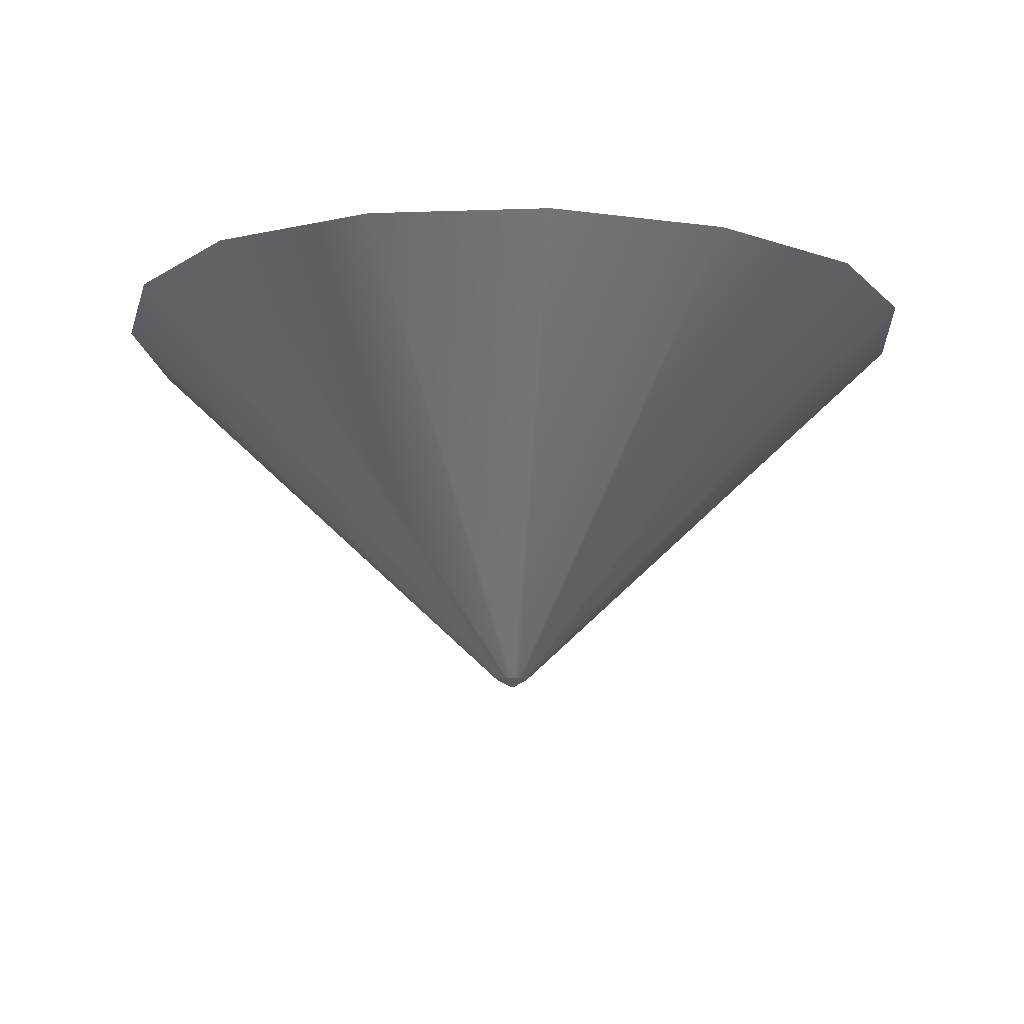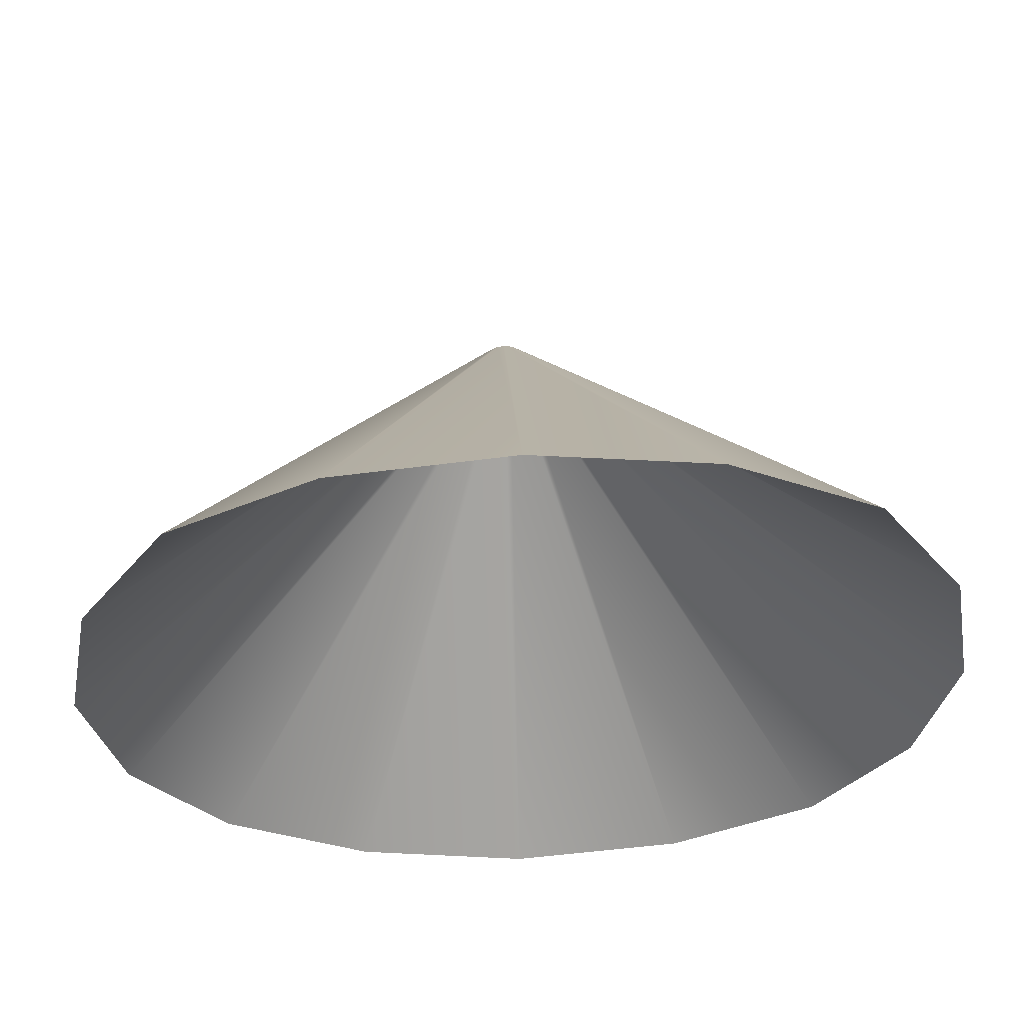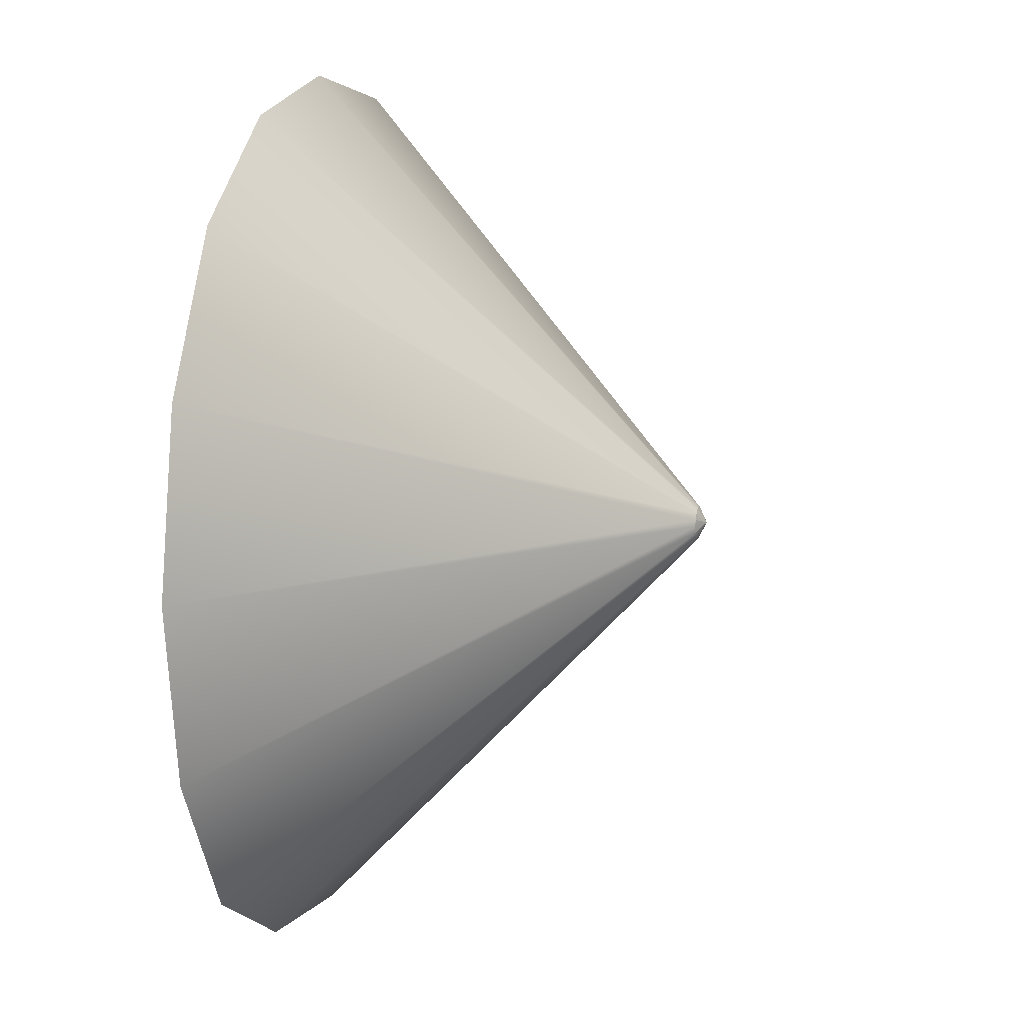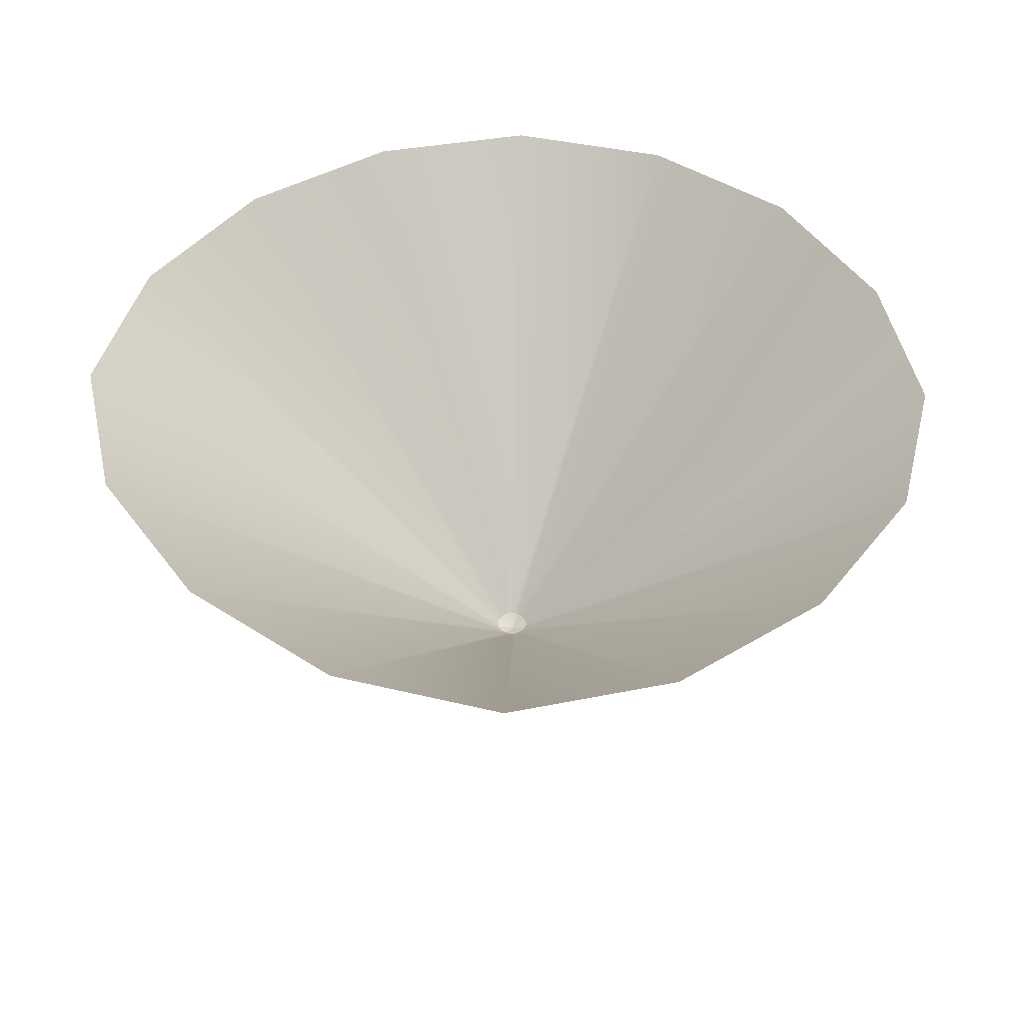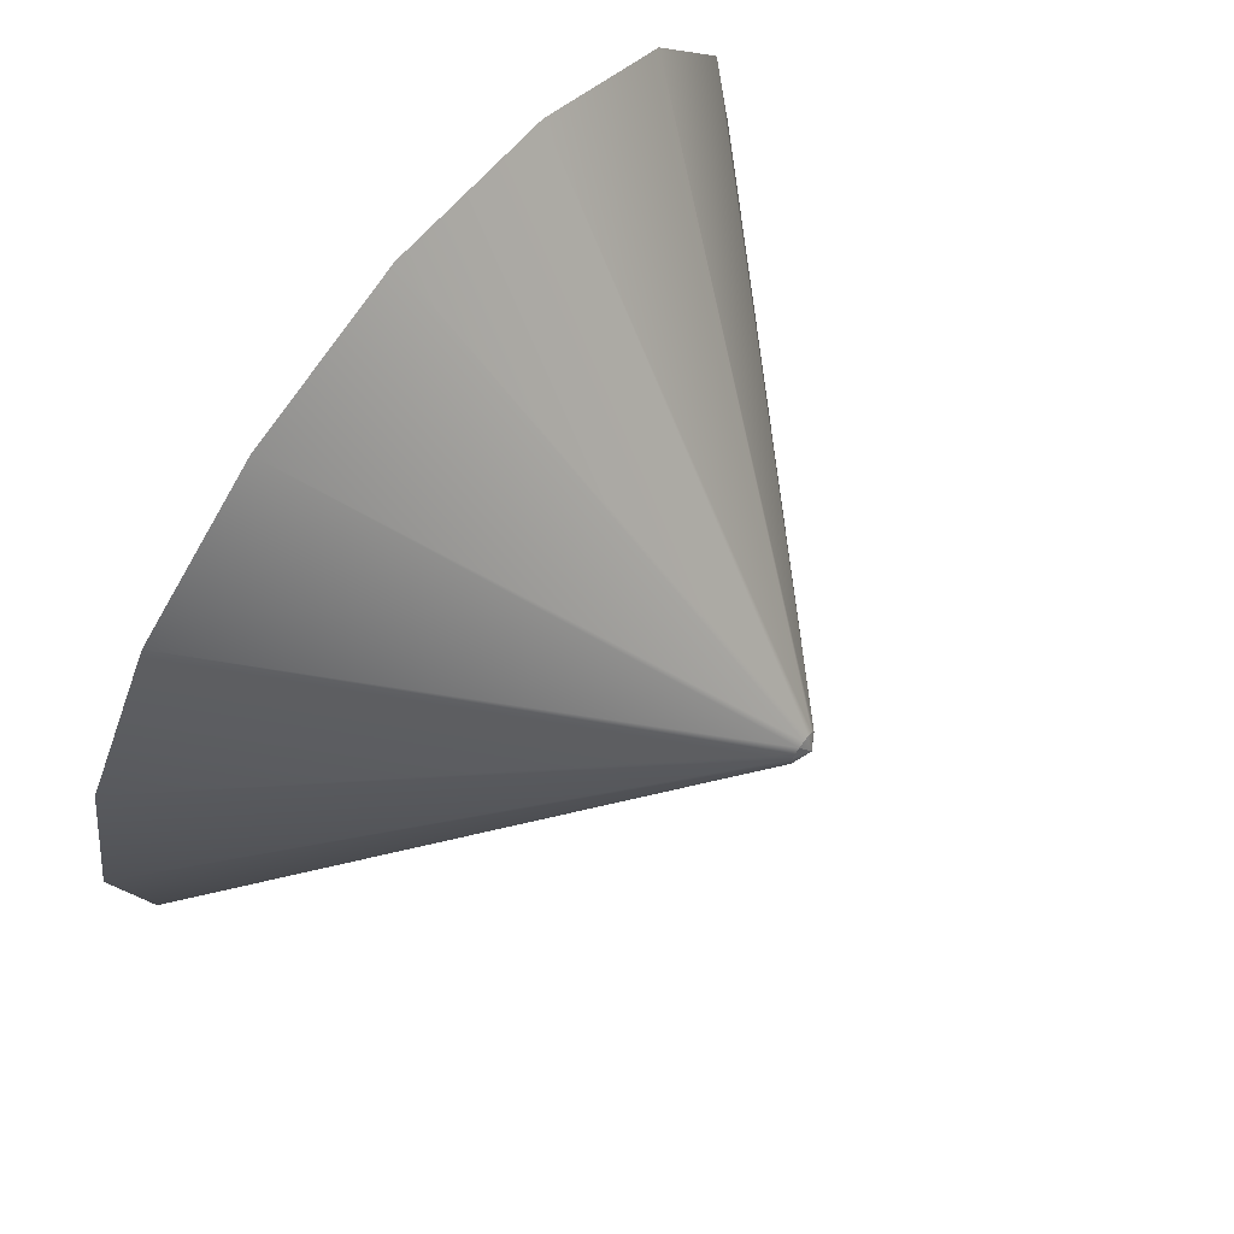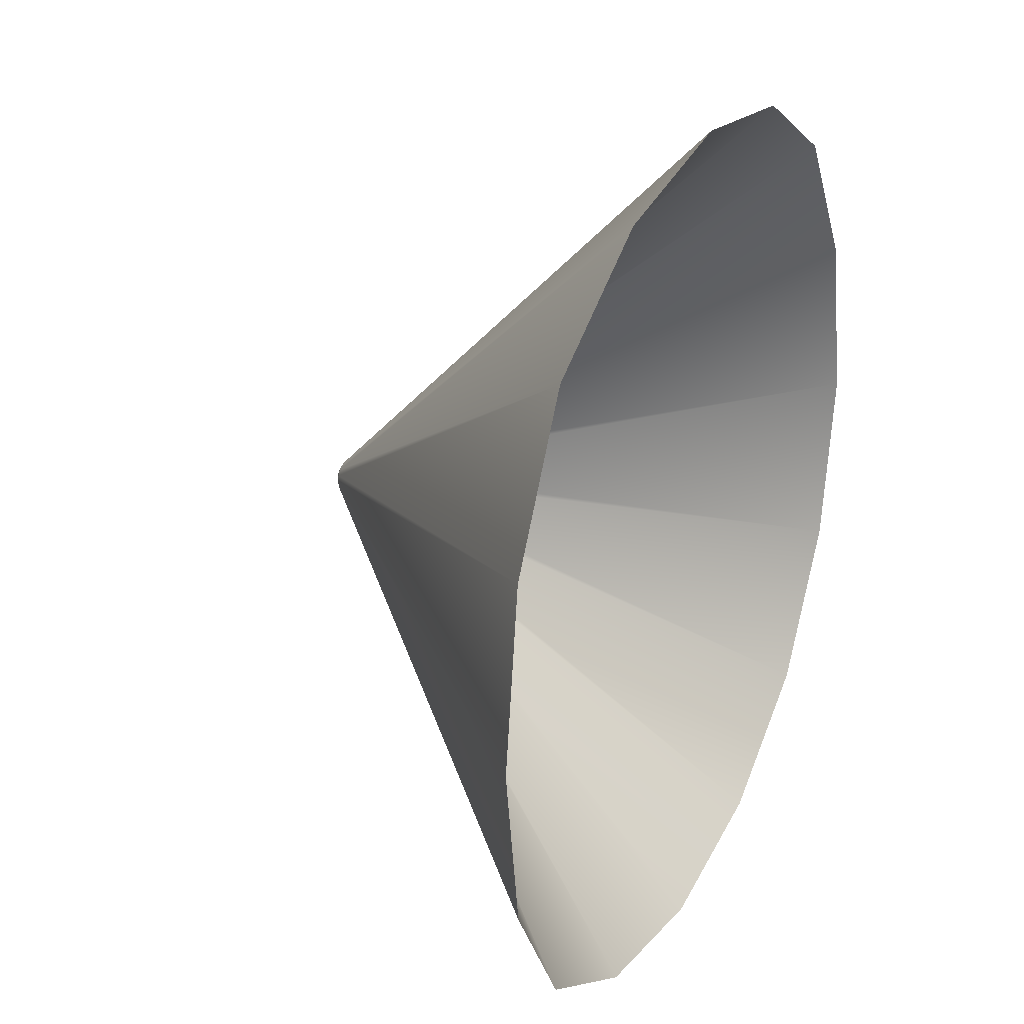
<metadata>
{"format":"obj","ext":"obj","renderer":"f3d","projection":"perspective","resolution":1024,"background":"white","views":[{"elev":-13.0,"azim":85.1,"up":"+Z"},{"elev":59.8,"azim":-2.5,"up":"+Y"},{"elev":12.9,"azim":104.8,"up":"+Y"},{"elev":46.1,"azim":136.3,"up":"+Z"},{"elev":70.8,"azim":126.6,"up":"+Y"},{"elev":28.0,"azim":-64.8,"up":"+Y"}]}
</metadata>
<code>
v -0.001675 0.000715 0.2413
v -0.02573 -0.02834 0.2598
v -0.02537 0.02598 0.2595
v -0.03598 -0.001092 0.2602
v 0.02888 0.02651 0.26
v 0.001621 0.03655 0.2602
v 0.02922 -0.02886 0.2603
v 0.001618 -0.03873 0.2603
v 0.03922 -0.001089 0.2604
v -0.0334 -0.01589 0.2601
v 0.01665 -0.03635 0.2604
v 0.03654 0.01397 0.2602
v -0.01304 0.03373 0.2598
v 0.03676 -0.01623 0.2604
v -0.01328 -0.03601 0.2601
v -0.03316 0.01362 0.2598
v 0.01642 0.03409 0.2602
v -0.7271 -0.7271 1.151
v -0.9314 -0.3954 1.157
v -1 -0.001135 1.161
v 0.737 -0.7409 1.163
v 0.402 -0.9405 1.165
v 0.001576 -1.004 1.165
v 0.728 0.7343 1.155
v 0.9319 0.4002 1.16
v 1.003 -0.001045 1.165
v -0.7175 0.72 1.143
v -0.3891 0.9267 1.152
v 0.001664 1.002 1.162
v 0.9379 -0.4046 1.165
v -0.3955 -0.9314 1.157
v -0.925 0.3907 1.152
v 0.3959 0.9362 1.16
f 1 6 13
f 17 6 1
f 13 3 1
f 1 5 17
f 12 1 9
f 14 9 1
f 1 12 5
f 1 8 11
f 1 7 14
f 1 15 8
f 4 10 1
f 11 7 1
f 15 1 2
f 1 16 4
f 10 2 1
f 16 1 3
f 2 10 19 18
f 10 4 20 19
f 7 11 22 21
f 11 8 23 22
f 5 12 25 24
f 12 9 26 25
f 3 13 28 27
f 13 6 29 28
f 14 7 21 30
f 9 14 30 26
f 15 2 18 31
f 8 15 31 23
f 16 3 27 32
f 4 16 32 20
f 17 5 24 33
f 6 17 33 29

</code>
